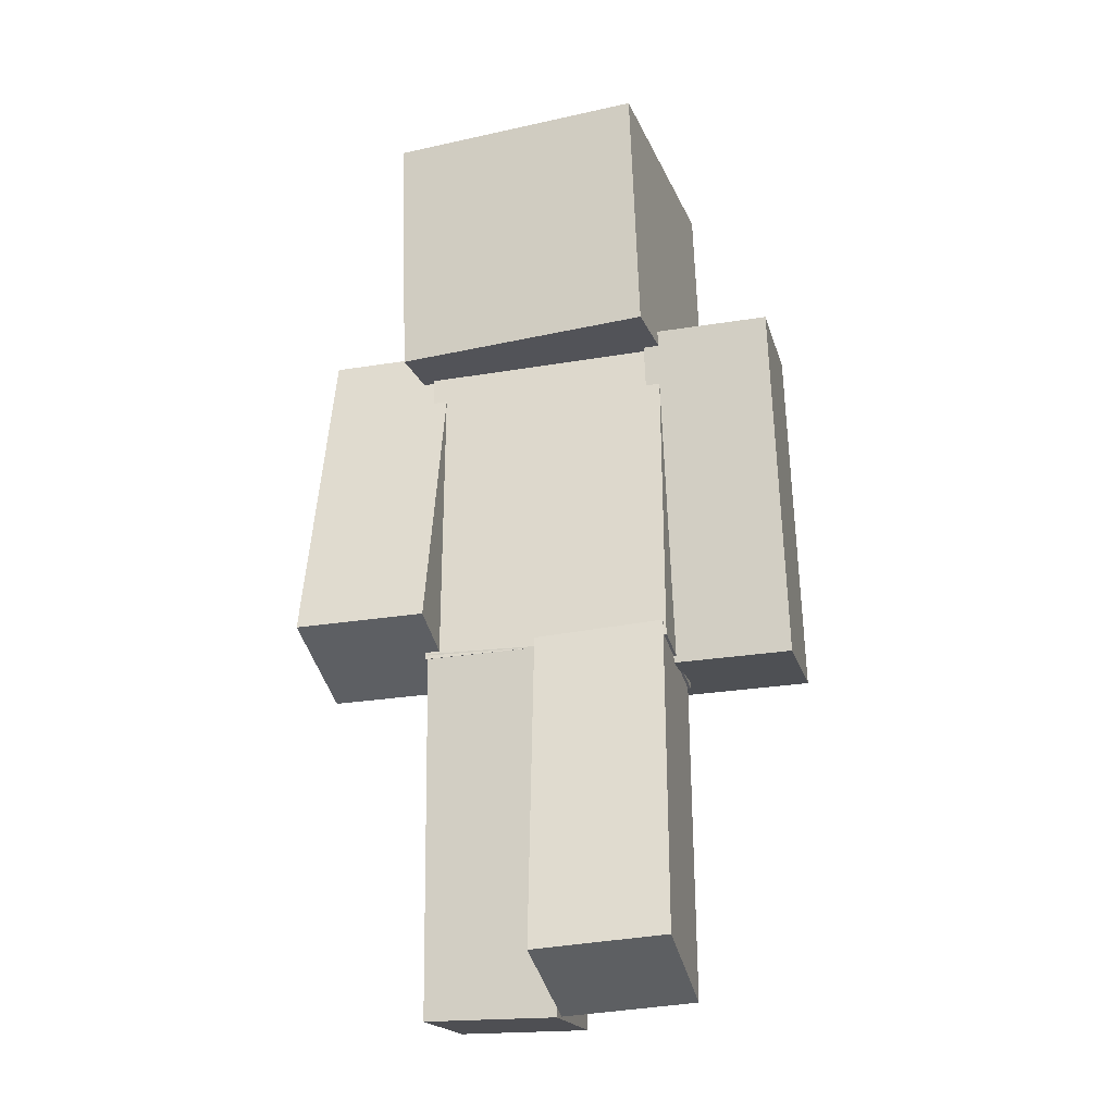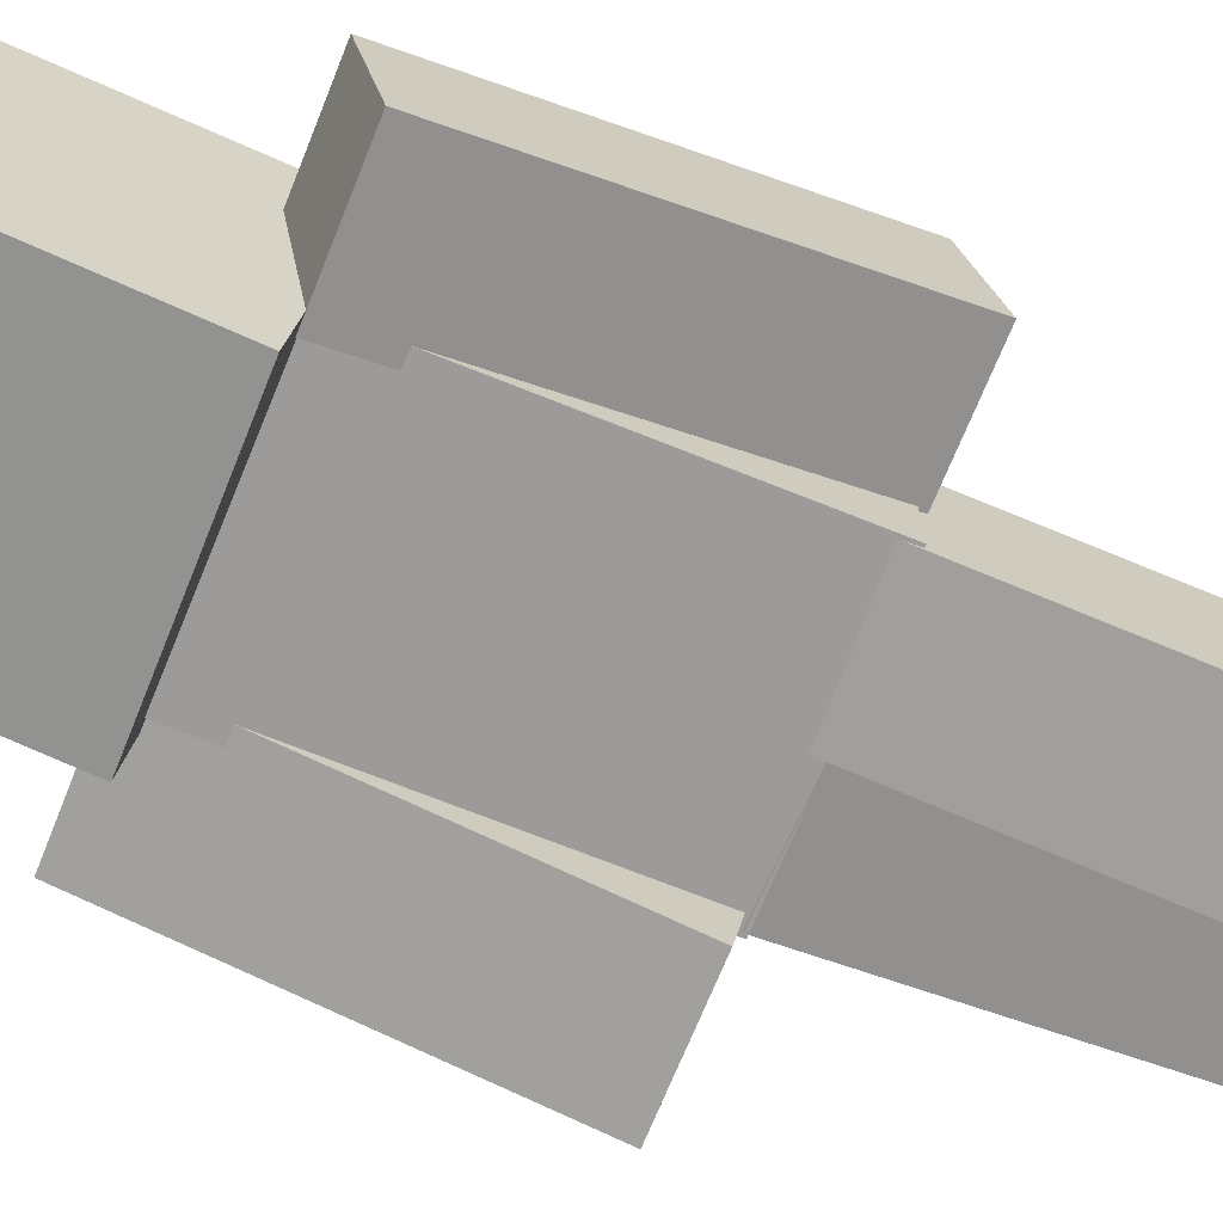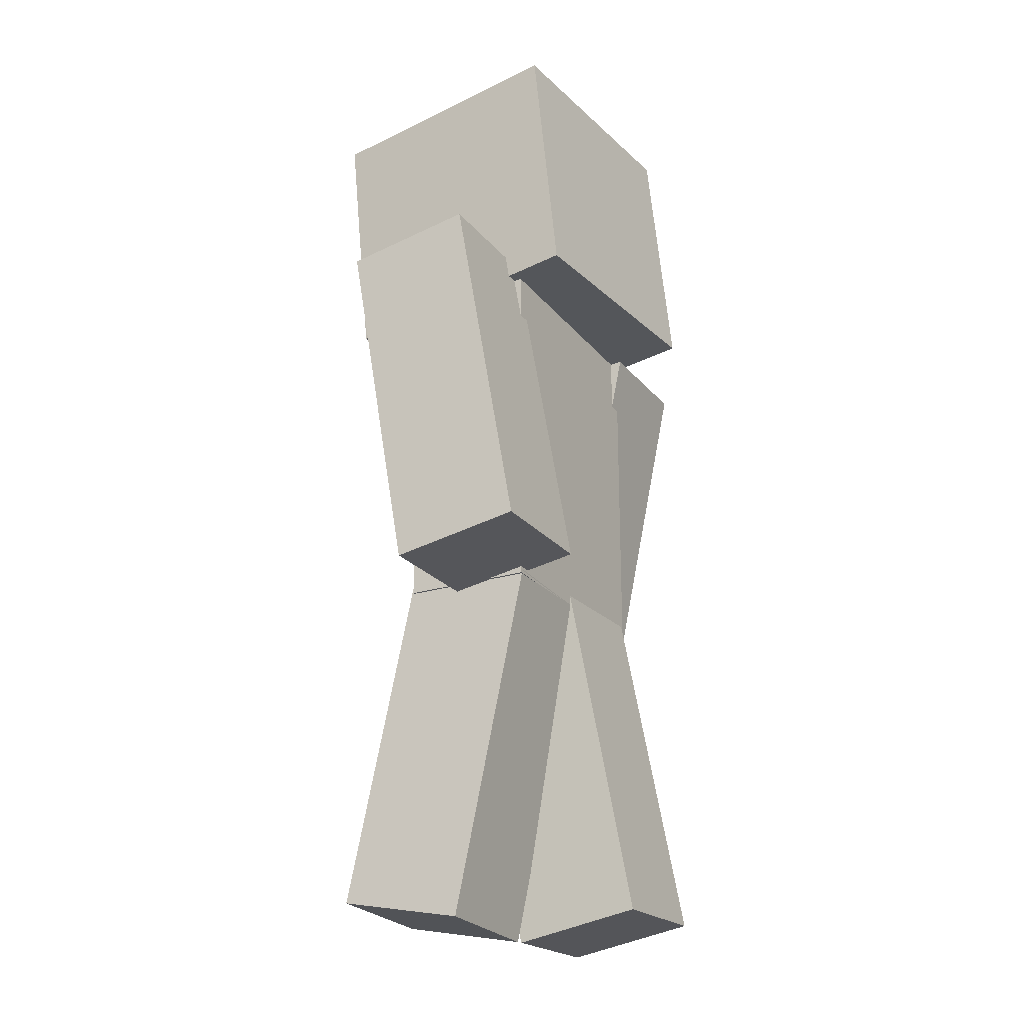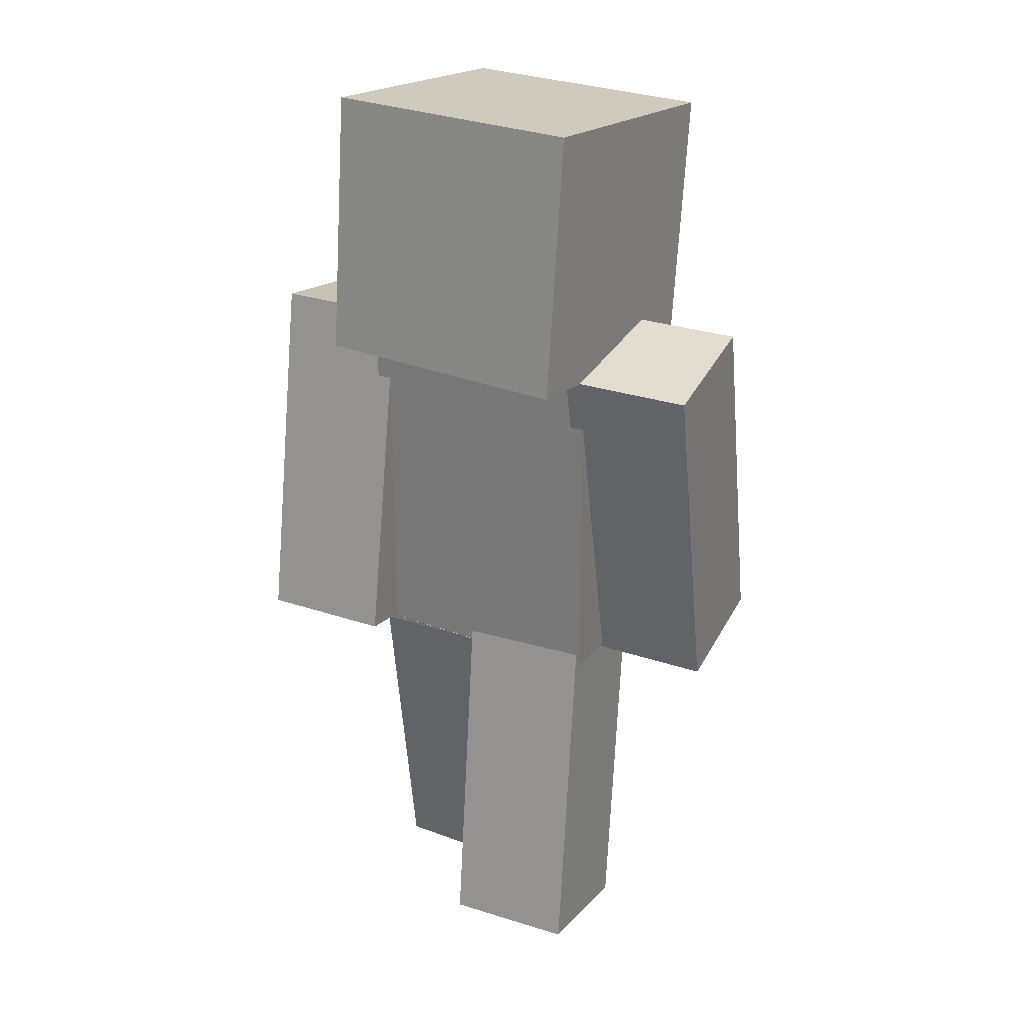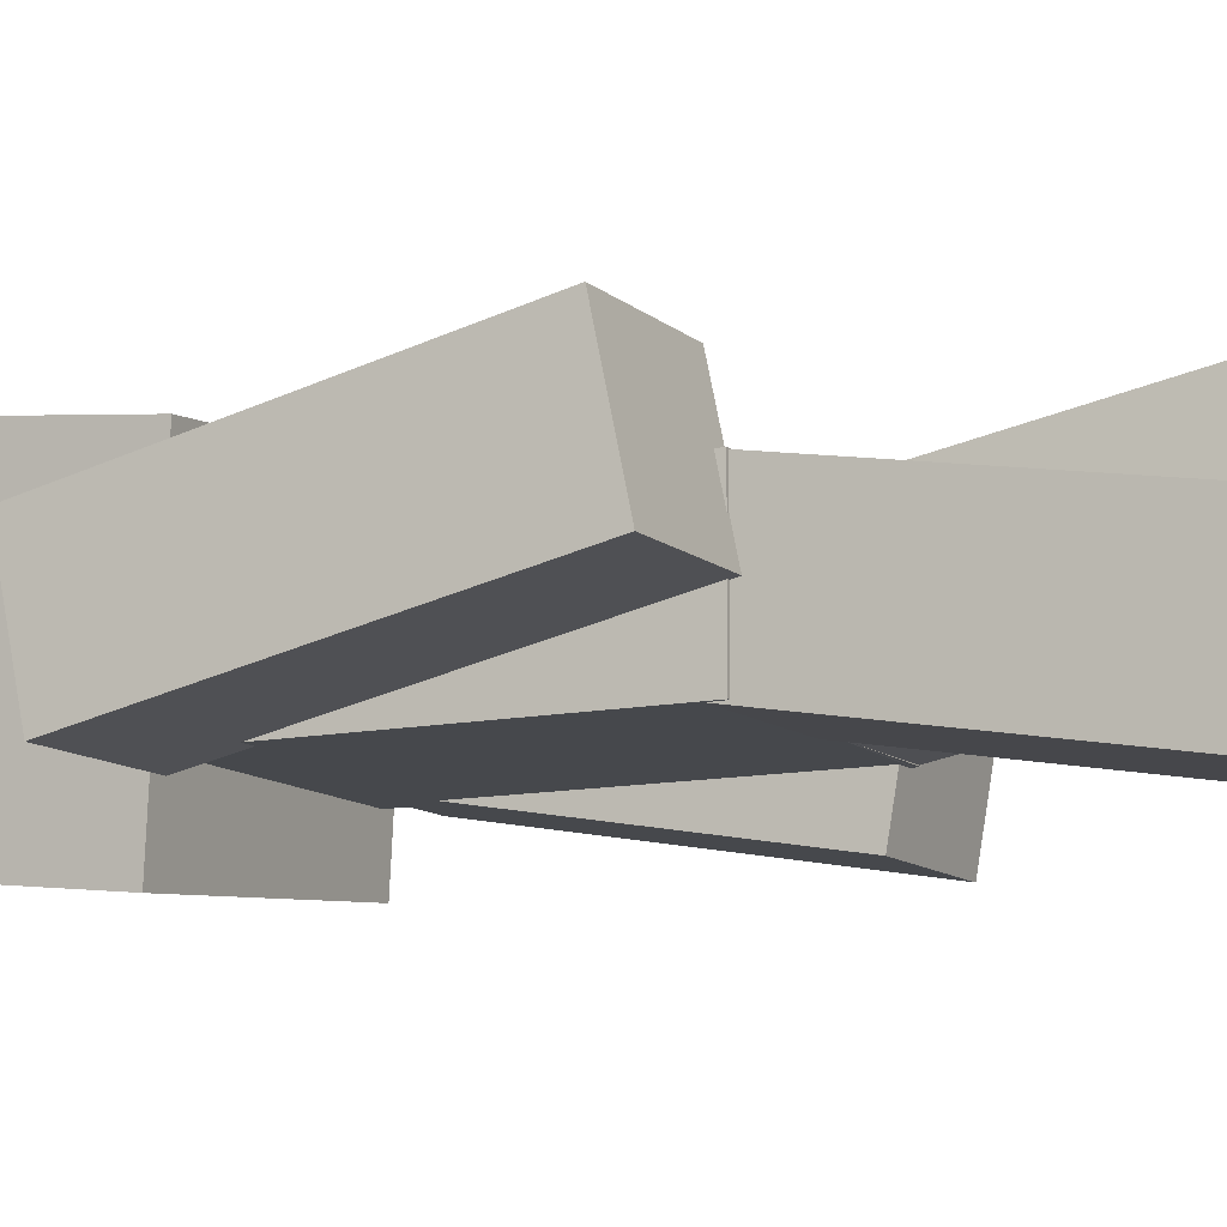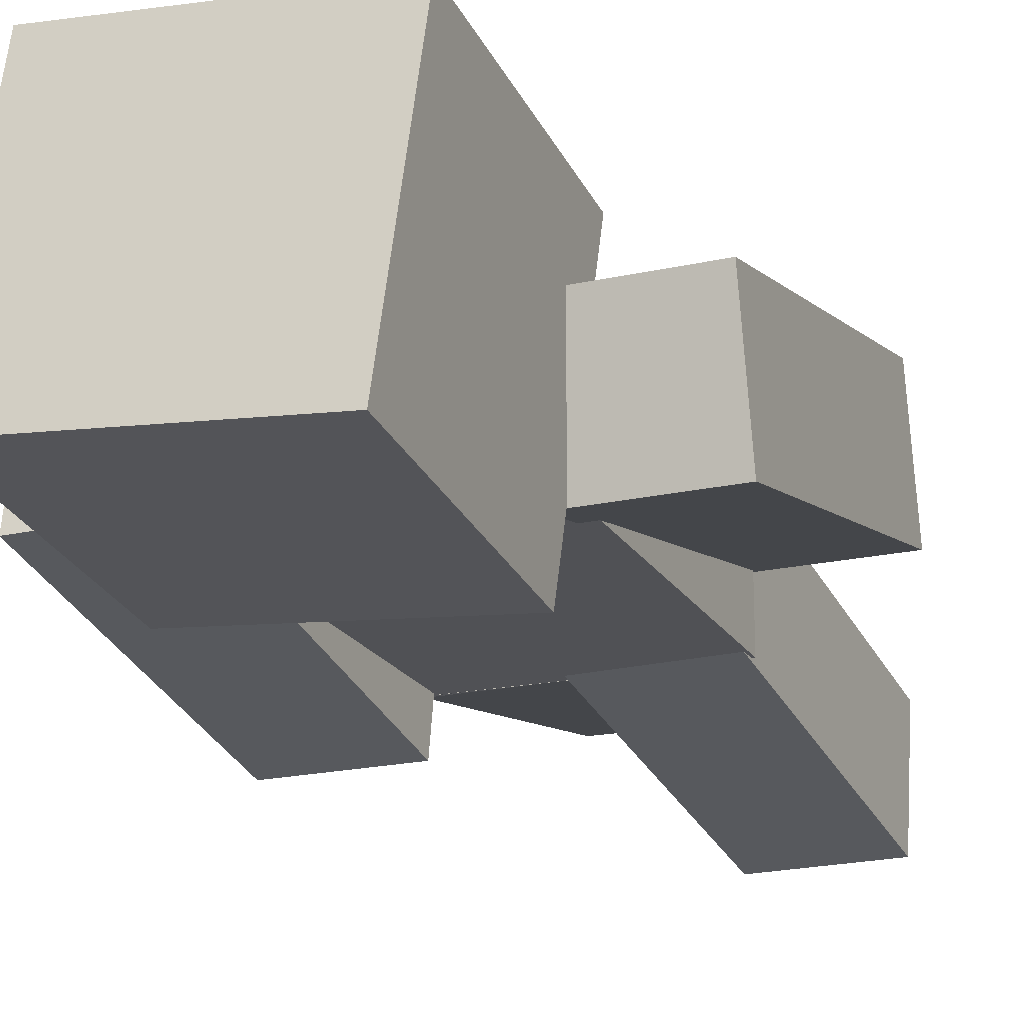
<metadata>
{"format":"obj","ext":"obj","renderer":"f3d","projection":"perspective","resolution":1024,"background":"white","views":[{"elev":-28.4,"azim":13.6,"up":"+Y"},{"elev":-69.9,"azim":-111.9,"up":"+Z"},{"elev":-22.8,"azim":118.3,"up":"+Y"},{"elev":27.6,"azim":-152.6,"up":"+Y"},{"elev":-11.2,"azim":-62.5,"up":"+Z"},{"elev":-20.2,"azim":-157.6,"up":"+Z"}]}
</metadata>
<code>
o Head
v 0.2228 1.971 0.3215
v 0.2662 2.023 -0.1738
v 0.2274 1.474 0.2695
v 0.2707 1.526 -0.2259
v -0.2319 2.023 -0.2174
v -0.2753 1.971 0.278
v -0.2274 1.526 -0.2695
v -0.2707 1.474 0.2259
f 1 3 2
f 3 4 2
f 5 7 6
f 7 8 6
f 5 6 2
f 6 1 2
f 8 7 3
f 7 4 3
f 6 8 1
f 8 3 1
f 2 4 5
f 4 7 5
o Hat Layer
v 0.251 1.999 0.3585
v 0.2997 2.058 -0.1988
v 0.2561 1.44 0.2999
v 0.3048 1.498 -0.2574
v -0.2606 2.058 -0.2478
v -0.3094 1.999 0.3095
v -0.2555 1.498 -0.3064
v -0.3043 1.44 0.2509
f 9 11 10
f 11 12 10
f 13 15 14
f 15 16 14
f 13 14 10
f 14 9 10
f 16 15 11
f 15 12 11
f 14 16 9
f 16 11 9
f 10 12 13
f 12 15 13
o Body
v 0.25 1.5 0.125
v 0.25 1.5 -0.125
v 0.25 0.75 0.125
v 0.25 0.75 -0.125
v -0.25 1.5 -0.125
v -0.25 1.5 0.125
v -0.25 0.75 -0.125
v -0.25 0.75 0.125
f 17 19 18
f 19 20 18
f 21 23 22
f 23 24 22
f 21 22 18
f 22 17 18
f 24 23 19
f 23 20 19
f 22 24 17
f 24 19 17
f 18 20 21
f 20 23 21
o Body Layer
v 0.2656 1.516 0.1406
v 0.2656 1.516 -0.1406
v 0.2656 0.7344 0.1406
v 0.2656 0.7344 -0.1406
v -0.2656 1.516 -0.1406
v -0.2656 1.516 0.1406
v -0.2656 0.7344 -0.1406
v -0.2656 0.7344 0.1406
f 25 27 26
f 27 28 26
f 29 31 30
f 31 32 30
f 29 30 26
f 30 25 26
f 32 31 27
f 31 28 27
f 30 32 25
f 32 27 25
f 26 28 29
f 28 31 29
o Right Arm
v 0.5 1.476 0.1448
v 0.5 1.52 -0.1014
v 0.5 0.7378 0.01457
v 0.5 0.7812 -0.2316
v 0.25 1.52 -0.1014
v 0.25 1.476 0.1448
v 0.25 0.7812 -0.2316
v 0.25 0.7378 0.01457
f 33 35 34
f 35 36 34
f 37 39 38
f 39 40 38
f 37 38 34
f 38 33 34
f 40 39 35
f 39 36 35
f 38 40 33
f 40 35 33
f 34 36 37
f 36 39 37
o Right Arm Layer
v 0.5156 1.489 0.1629
v 0.5156 1.538 -0.1141
v 0.5156 0.7197 0.02725
v 0.5156 0.7685 -0.2497
v 0.2344 1.538 -0.1141
v 0.2344 1.489 0.1629
v 0.2344 0.7685 -0.2497
v 0.2344 0.7197 0.02725
f 41 43 42
f 43 44 42
f 45 47 46
f 47 48 46
f 45 46 42
f 46 41 42
f 48 47 43
f 47 44 43
f 46 48 41
f 48 43 41
f 42 44 45
f 44 47 45
o Left Arm
v -0.25 1.523 0.09628
v -0.25 1.471 -0.1483
v -0.25 0.7896 0.2522
v -0.25 0.7377 0.007676
v -0.5 1.471 -0.1483
v -0.5 1.523 0.09628
v -0.5 0.7377 0.007676
v -0.5 0.7896 0.2522
f 49 51 50
f 51 52 50
f 53 55 54
f 55 56 54
f 53 54 50
f 54 49 50
f 56 55 51
f 55 52 51
f 54 56 49
f 56 51 49
f 50 52 53
f 52 55 53
o Left Arm Layer
v -0.2344 1.542 0.1083
v -0.2344 1.483 -0.1668
v -0.2344 0.7776 0.2707
v -0.2344 0.7191 -0.004359
v -0.5156 1.483 -0.1668
v -0.5156 1.542 0.1083
v -0.5156 0.7191 -0.004359
v -0.5156 0.7776 0.2707
f 57 59 58
f 59 60 58
f 61 63 62
f 63 64 62
f 61 62 58
f 62 57 58
f 64 63 59
f 63 60 59
f 62 64 57
f 64 59 57
f 58 60 61
f 60 63 61
o Right Leg
v 0.2428 0.7782 0.1227
v 0.2445 0.7305 -0.1227
v 0.2685 0.04243 0.2658
v 0.2702 -0.005246 0.0204
v -0.005341 0.7218 -0.1227
v -0.007006 0.7695 0.1227
v 0.02035 -0.01397 0.0204
v 0.01869 0.0337 0.2658
f 65 67 66
f 67 68 66
f 69 71 70
f 71 72 70
f 69 70 66
f 70 65 66
f 72 71 67
f 71 68 67
f 70 72 65
f 72 67 65
f 66 68 69
f 68 71 69
o Right Leg Layer
v 0.2578 0.7971 0.1351
v 0.2597 0.7434 -0.141
v 0.2846 0.03062 0.2841
v 0.2865 -0.02301 0.008047
v -0.02139 0.7336 -0.141
v -0.02326 0.7872 0.1351
v 0.005376 -0.03282 0.008047
v 0.003503 0.02081 0.2841
f 73 75 74
f 75 76 74
f 77 79 78
f 79 80 78
f 77 78 74
f 78 73 74
f 80 79 75
f 79 76 75
f 78 80 73
f 80 75 73
f 74 76 77
f 76 79 77
o Left Leg
v 0.005416 0.7239 0.1231
v 0.006931 0.7673 -0.1231
v -0.02036 -0.01421 -0.007135
v -0.01885 0.02917 -0.2533
v -0.2429 0.7761 -0.1231
v -0.2444 0.7327 0.1231
v -0.2687 0.0379 -0.2533
v -0.2702 -0.005486 -0.007135
f 81 83 82
f 83 84 82
f 85 87 86
f 87 88 86
f 85 86 82
f 86 81 82
f 88 87 83
f 87 84 83
f 86 88 81
f 88 83 81
f 82 84 85
f 84 87 85
o Left Leg Layer
v 0.02147 0.7361 0.1412
v 0.02318 0.7849 -0.1358
v -0.005377 -0.03285 0.005539
v -0.003672 0.01596 -0.2714
v -0.2579 0.7947 -0.1358
v -0.2596 0.7459 0.1412
v -0.2848 0.02578 -0.2714
v -0.2865 -0.02303 0.005539
f 89 91 90
f 91 92 90
f 93 95 94
f 95 96 94
f 93 94 90
f 94 89 90
f 96 95 91
f 95 92 91
f 94 96 89
f 96 91 89
f 90 92 93
f 92 95 93

</code>
